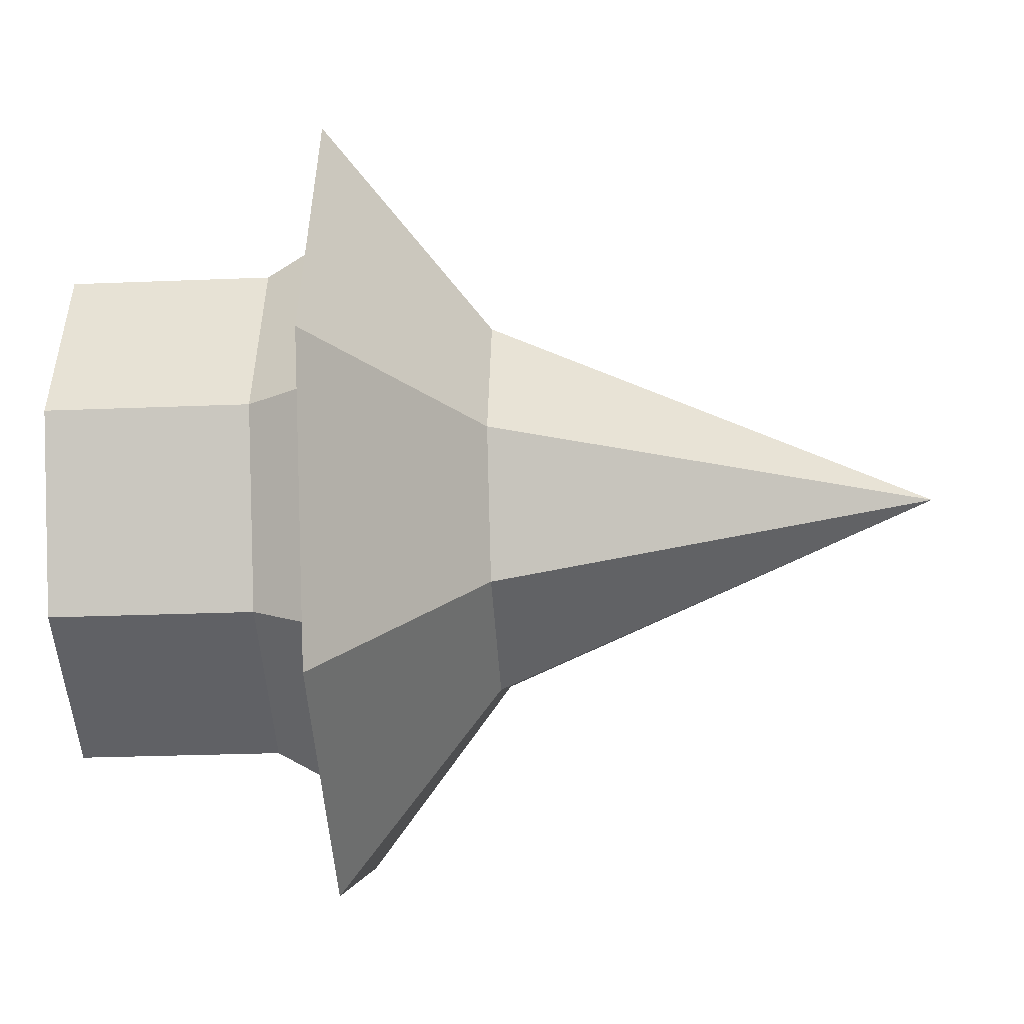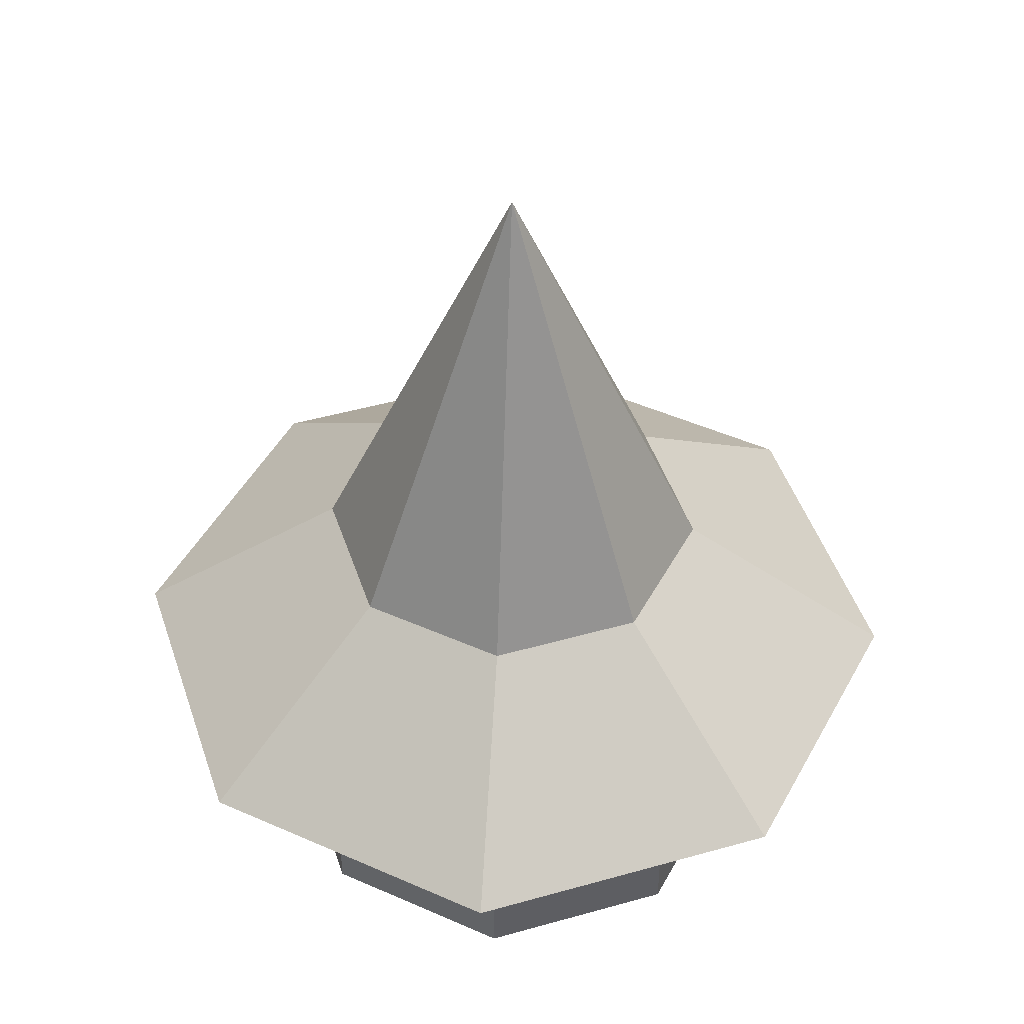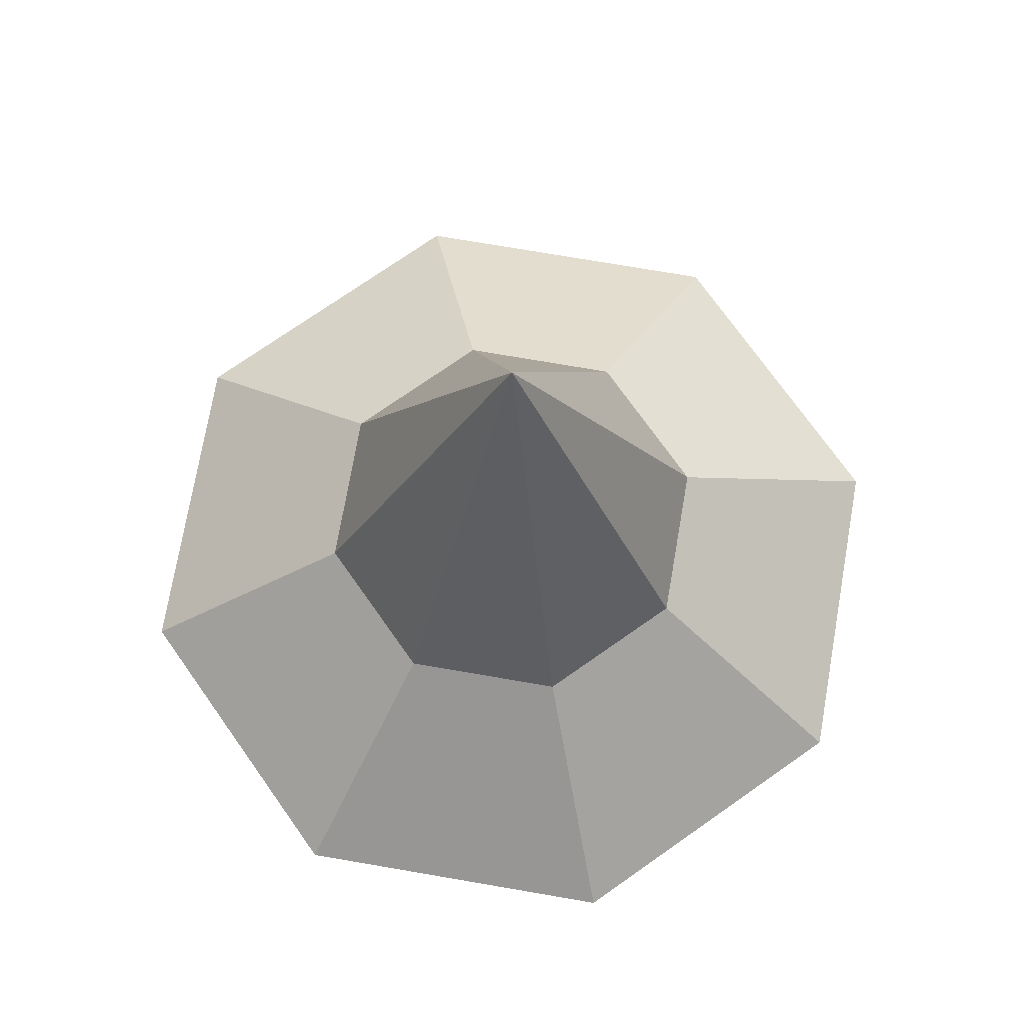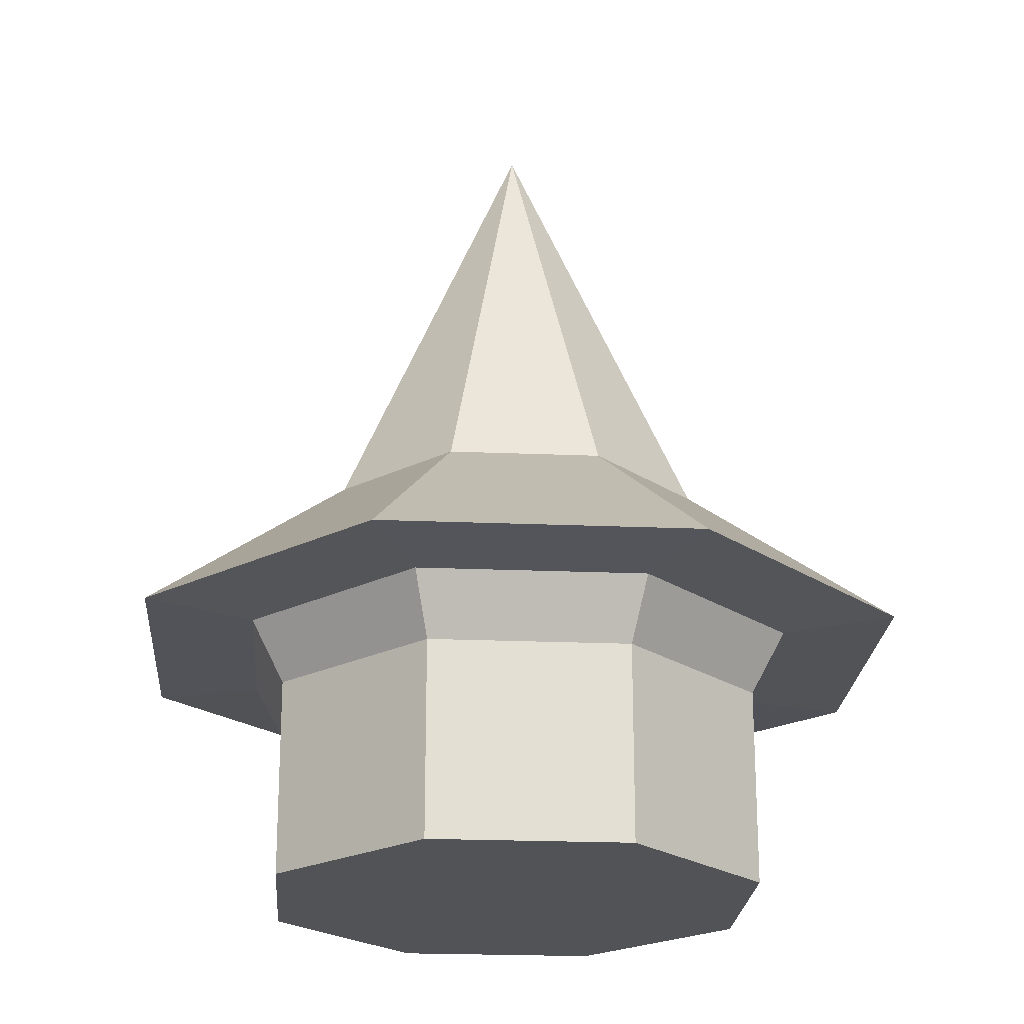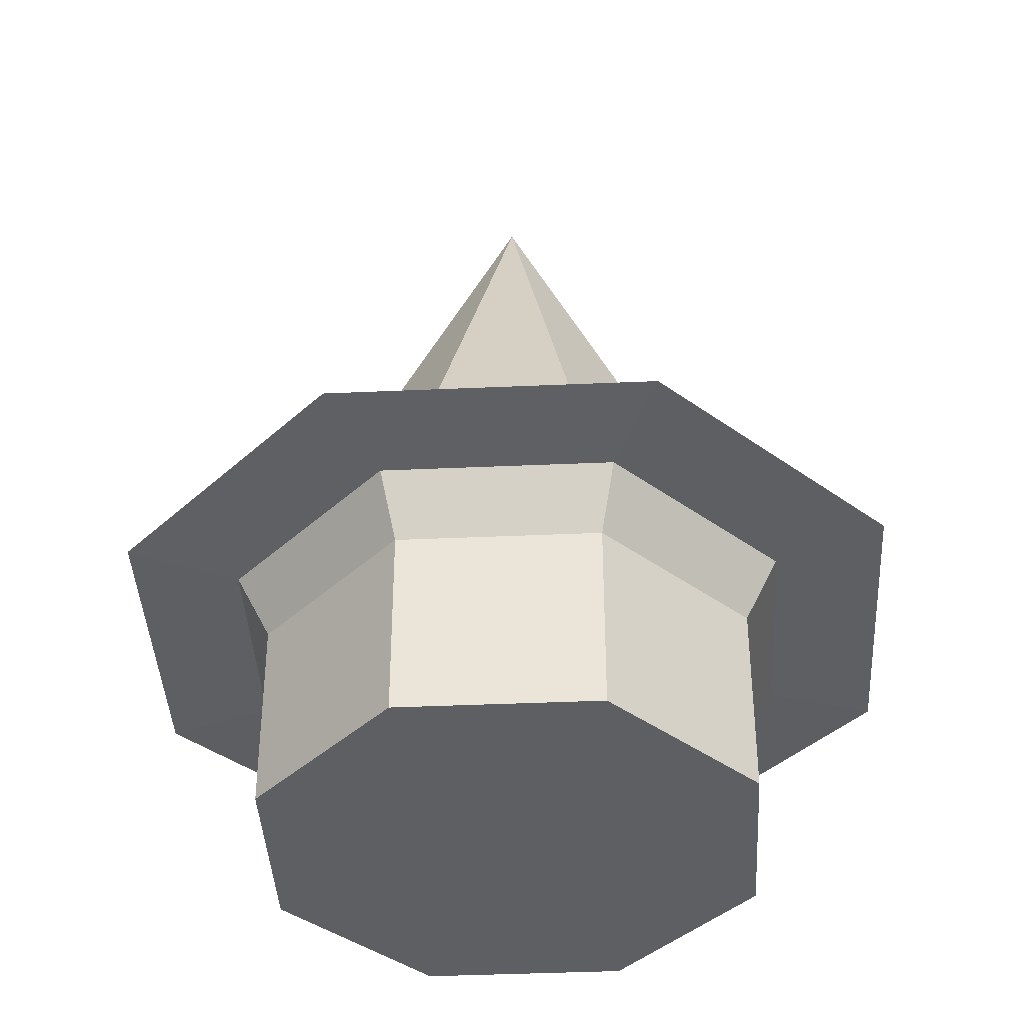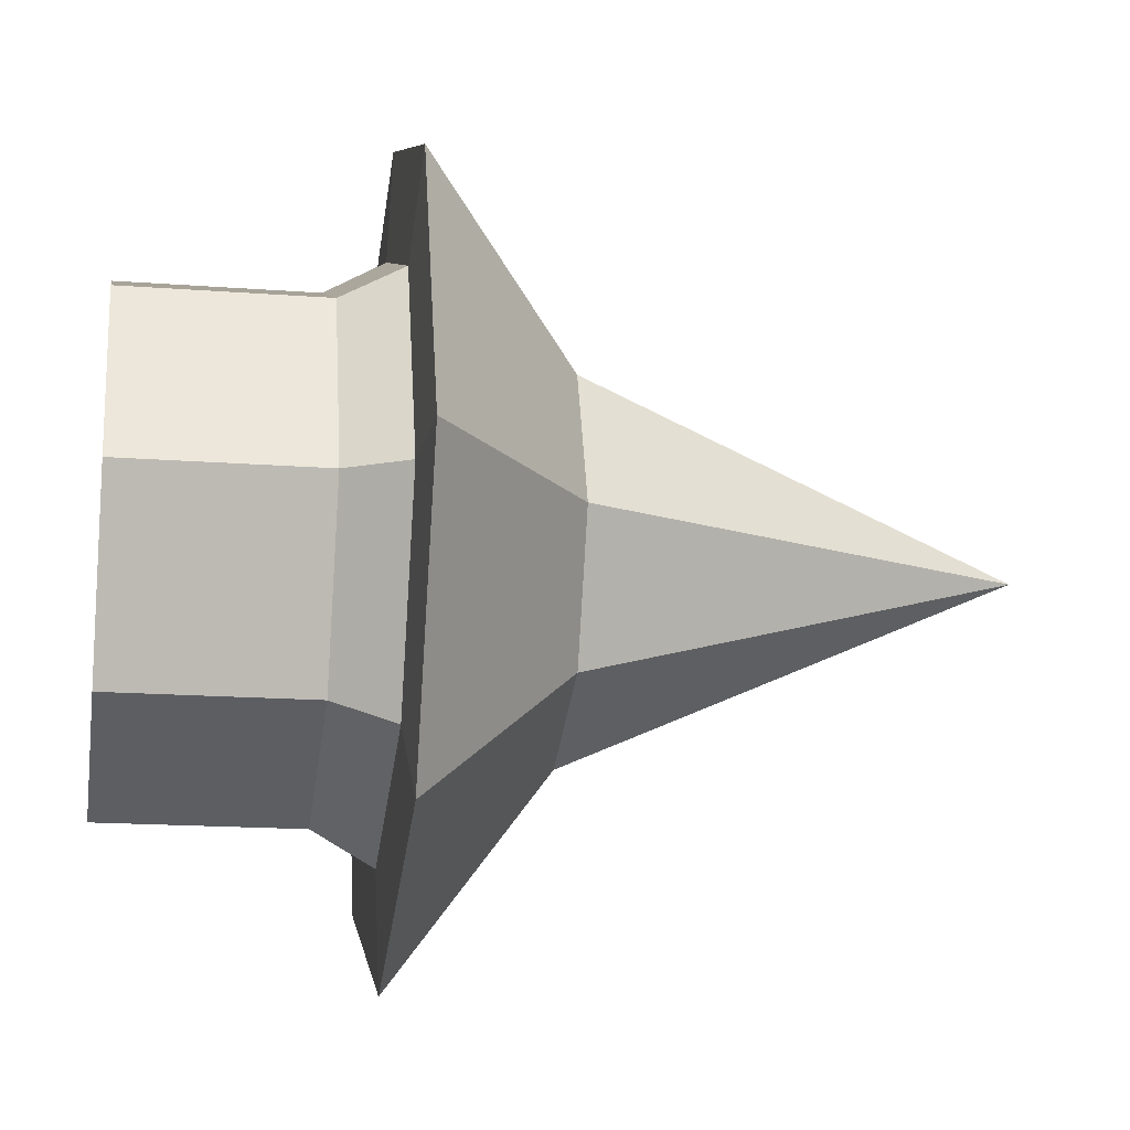
<metadata>
{"format":"obj","ext":"obj","renderer":"f3d","projection":"perspective","resolution":1024,"background":"white","views":[{"elev":-25.1,"azim":93.9,"up":"+Z"},{"elev":46.2,"azim":94.5,"up":"+Y"},{"elev":72.6,"azim":-147.7,"up":"+Y"},{"elev":-22.5,"azim":63.4,"up":"+Y"},{"elev":-40.4,"azim":115.6,"up":"+Y"},{"elev":-16.2,"azim":81.0,"up":"+Z"}]}
</metadata>
<code>
o tower_top
v 0 0 0
v 0 3.335 0
v -0.8023 0.999 -0.8023
v -1.135 0.999 -0
v 0.7071 0 -0.7071
v 0.5377 1.626 -0.5377
v -0 0.7641 1
v 0.7071 0.7641 0.7071
v 0 0.7641 -1
v -0.7071 0.7641 -0.7071
v -1 0.7641 -0
v -0.7071 0.7641 0.7071
v -0.7071 0 0.7071
v -0.5377 1.626 0.5377
v 0.8023 0.999 0.8023
v 1.135 0.999 0
v -0.8023 0.999 0.8023
v -0 0.999 1.135
v 1 0.7641 0
v 0.7071 0.7641 -0.7071
v -0 0 1
v -0 1.626 0.7604
v 0.7604 1.626 0
v 1 0 0
v 0.7071 0 0.7071
v 0.5377 1.626 0.5377
v 0 0 -1
v -0 1.626 -0.7604
v 0.8023 0.999 -0.8023
v 0 0.999 -1.135
v -0.7604 1.626 -0
v -1 0 -0
v -0.7071 0 -0.7071
v -0.5377 1.626 -0.5377
v 0 1.017 -1.578
v -1.116 1.017 -1.116
v -1.578 1.017 -0
v -0 1.017 1.578
v 1.578 1.017 0
v 1.116 1.017 1.116
v -1.116 1.017 1.116
v 1.116 1.017 -1.116
f 1 27 5
f 1 5 24
f 1 24 25
f 25 8 7 21
f 1 25 21
f 5 20 19 24
f 1 21 13
f 1 13 32
f 1 32 33
f 19 16 15 8
f 1 33 27
f 20 29 16 19
f 24 19 8 25
f 27 9 20 5
f 21 7 12 13
f 13 12 11 32
f 27 33 10 9
f 32 11 10 33
f 9 30 29 20
f 7 18 17 12
f 12 17 4 11
f 8 15 18 7
f 9 10 3 30
f 11 4 3 10
f 2 6 28
f 35 28 6 42
f 2 23 6
f 42 6 23 39
f 2 26 23
f 2 22 26
f 2 14 22
f 38 22 14 41
f 2 31 14
f 41 14 31 37
f 2 34 31
f 2 28 34
f 40 26 22 38
f 39 23 26 40
f 35 36 34 28
f 37 31 34 36
f 4 37 36 3
f 30 3 36 35
f 16 39 40 15
f 15 40 38 18
f 17 41 37 4
f 18 38 41 17
f 29 42 39 16
f 30 35 42 29

</code>
